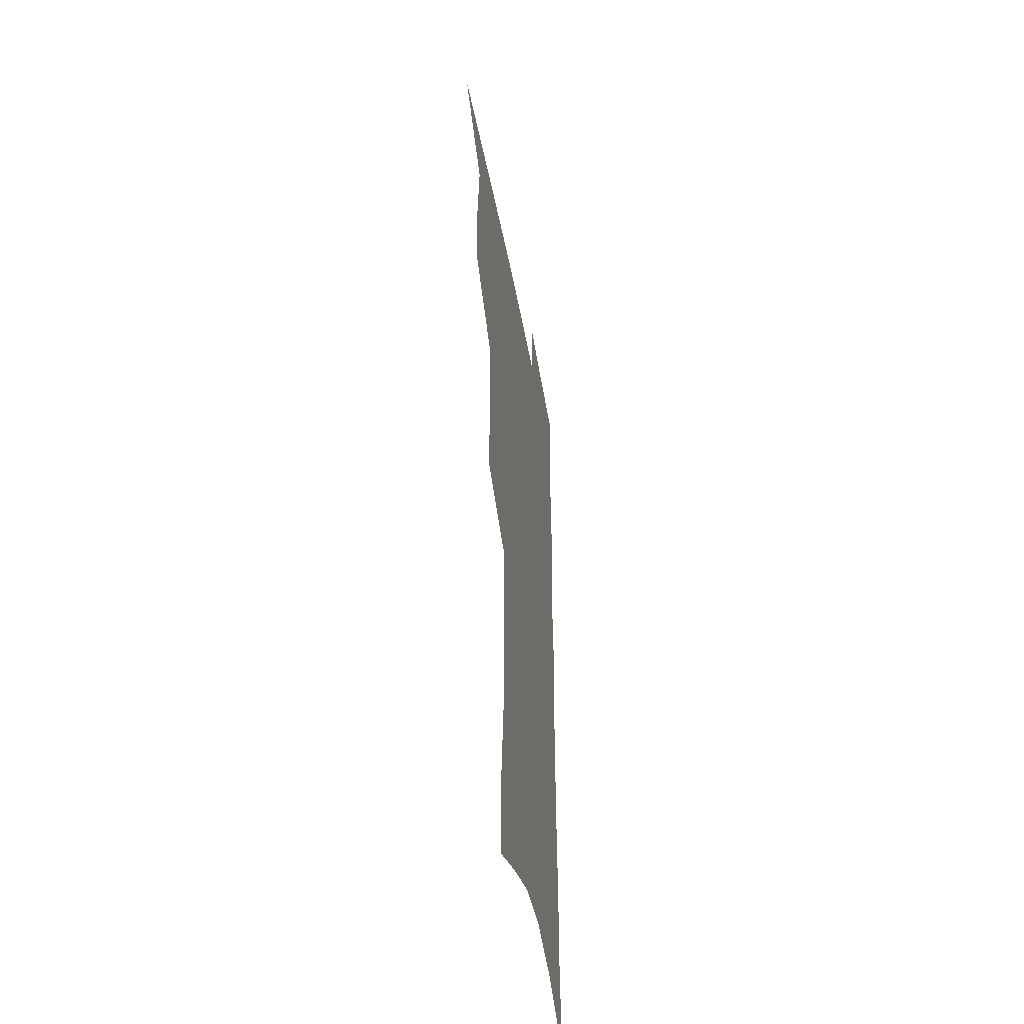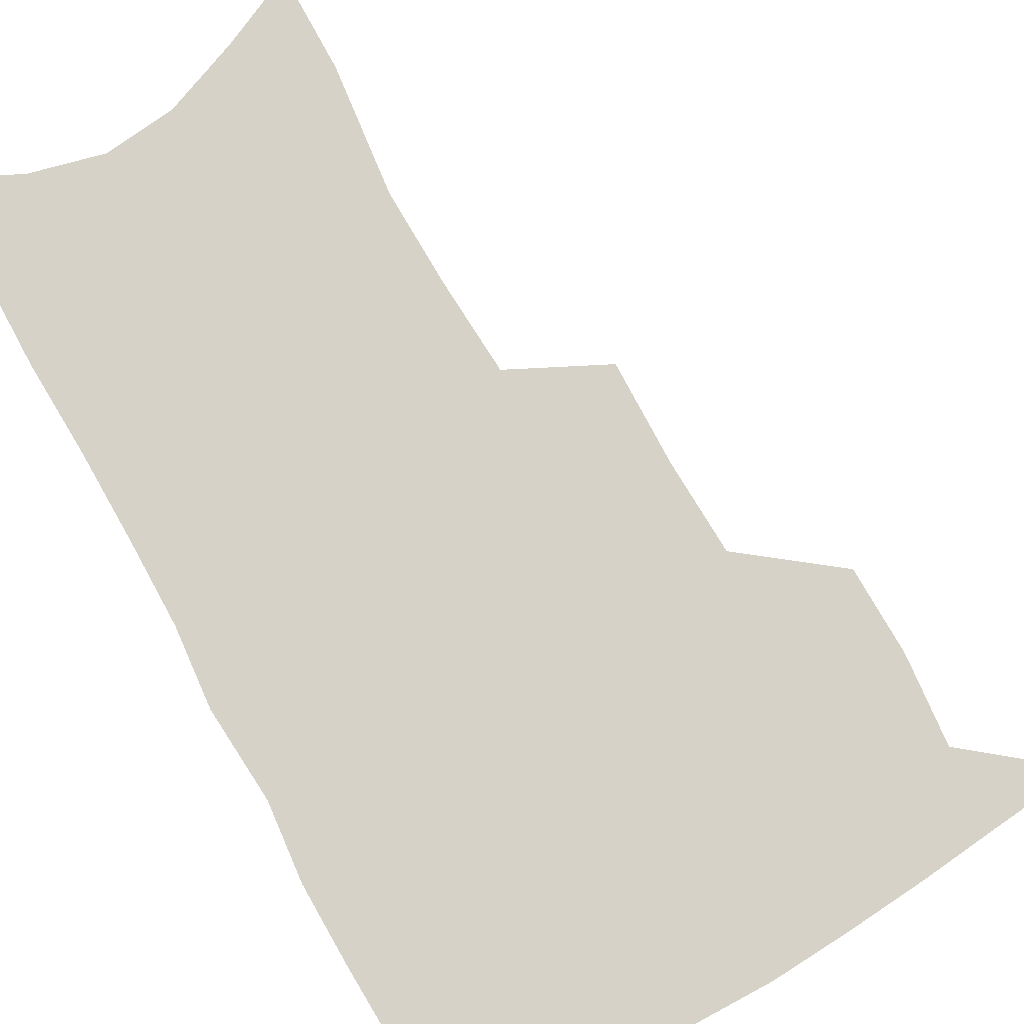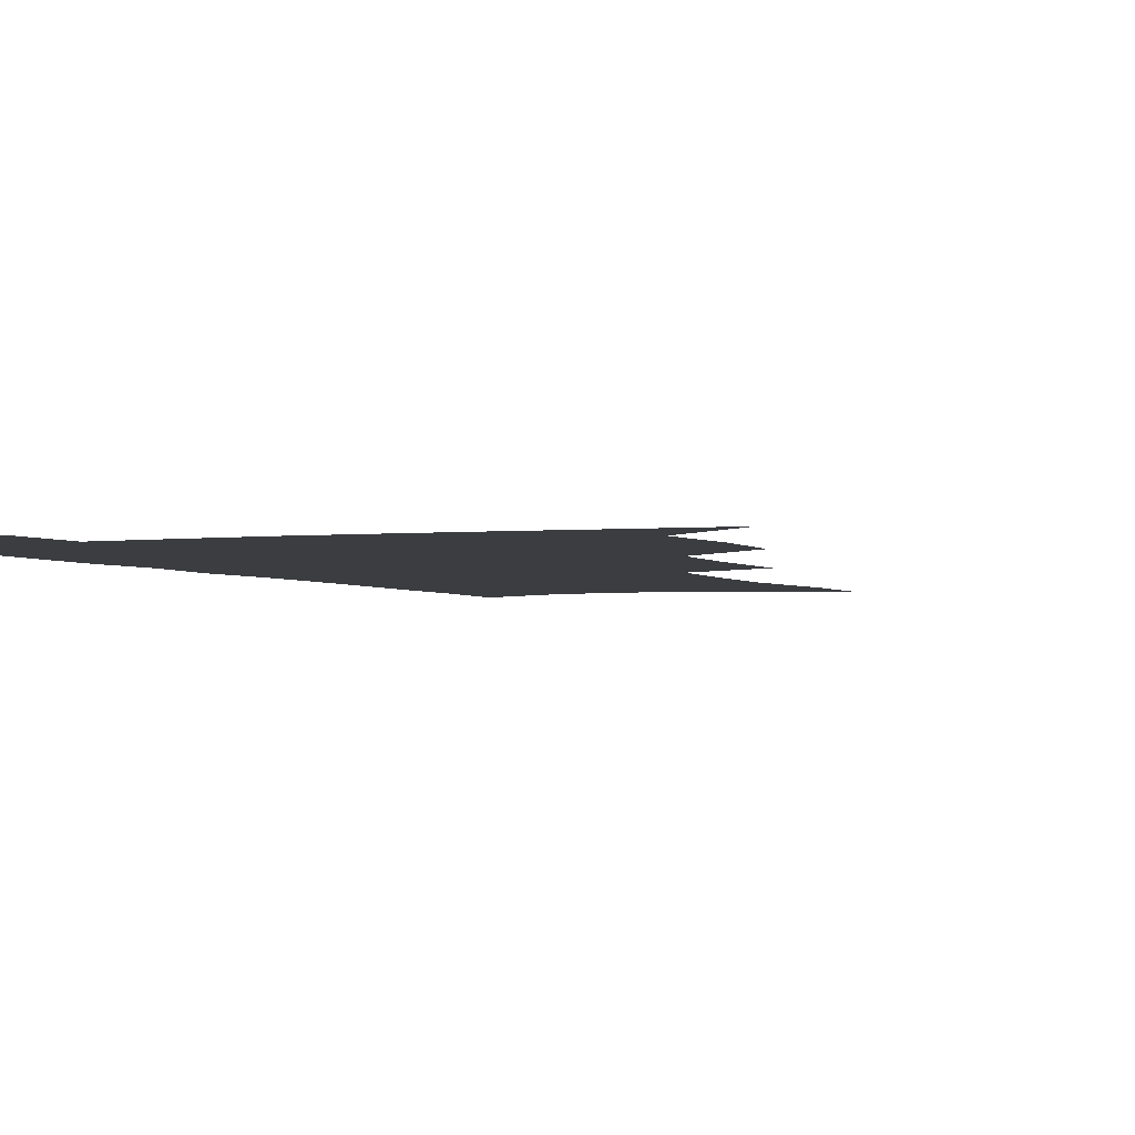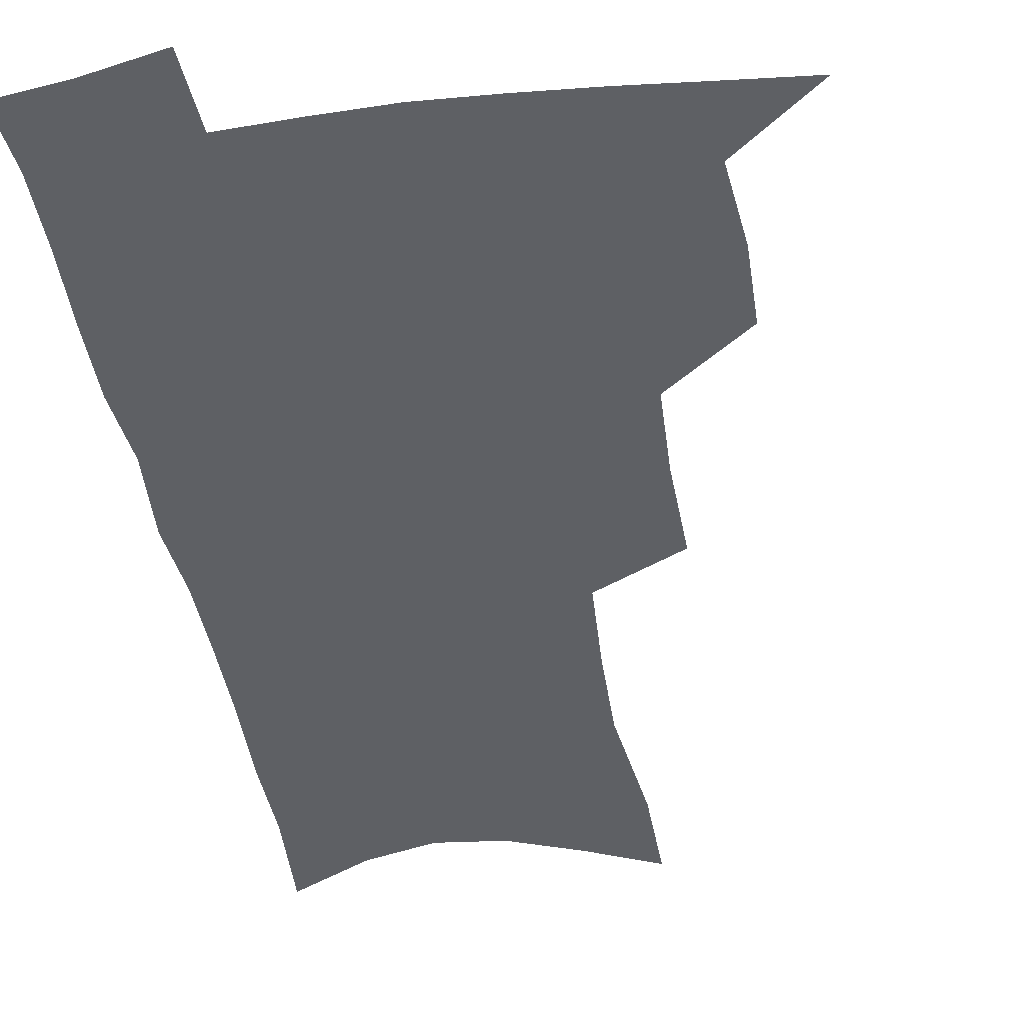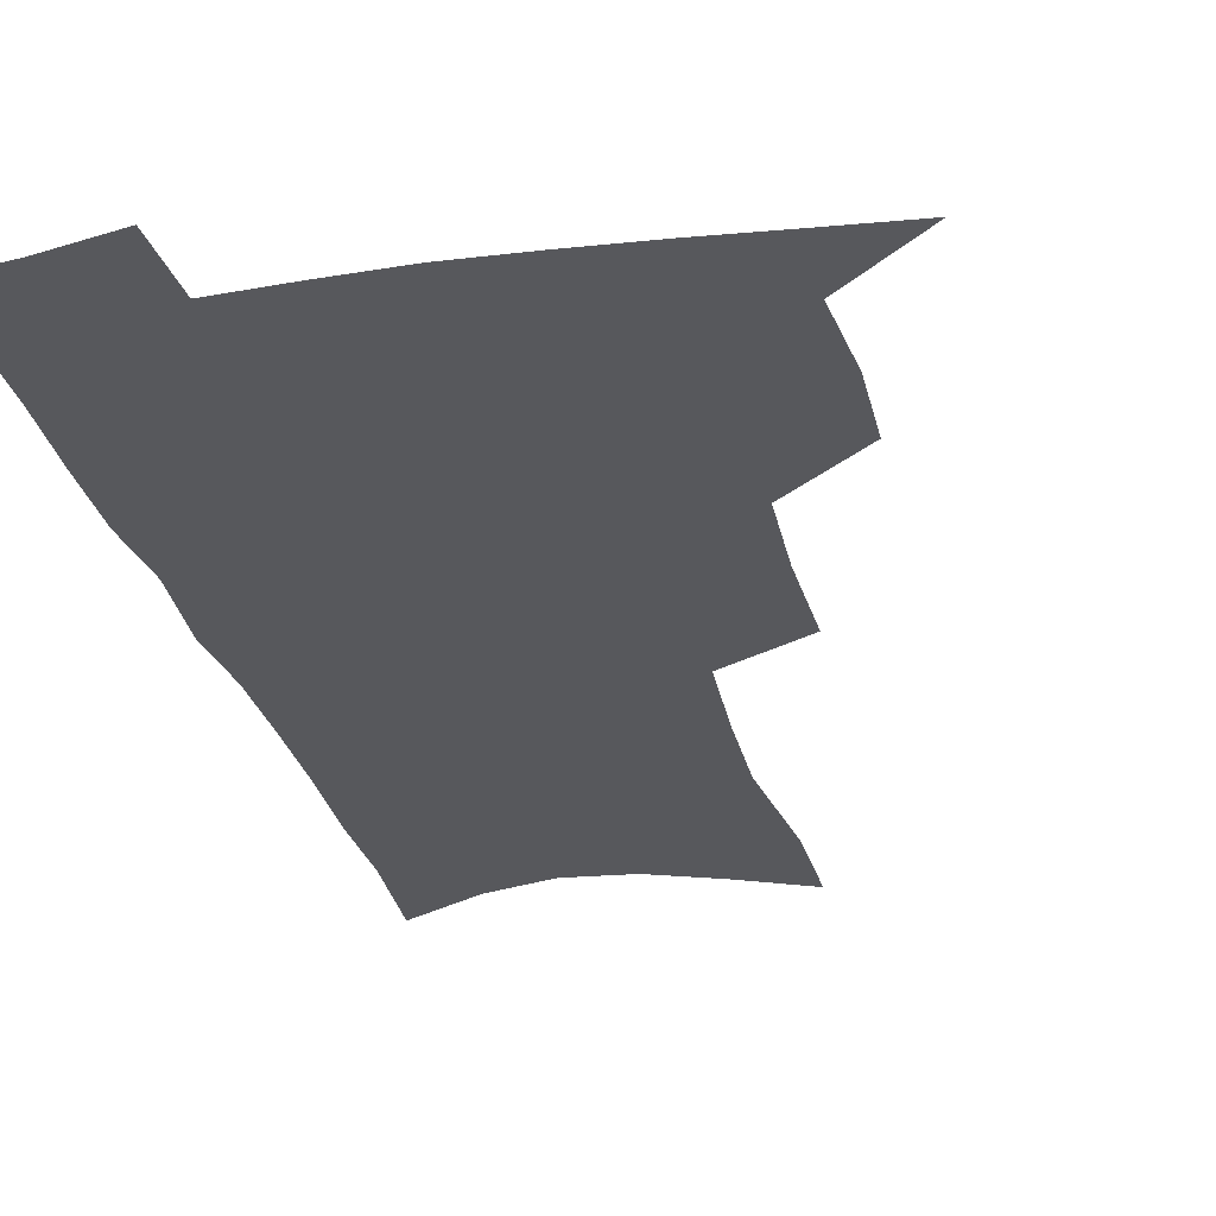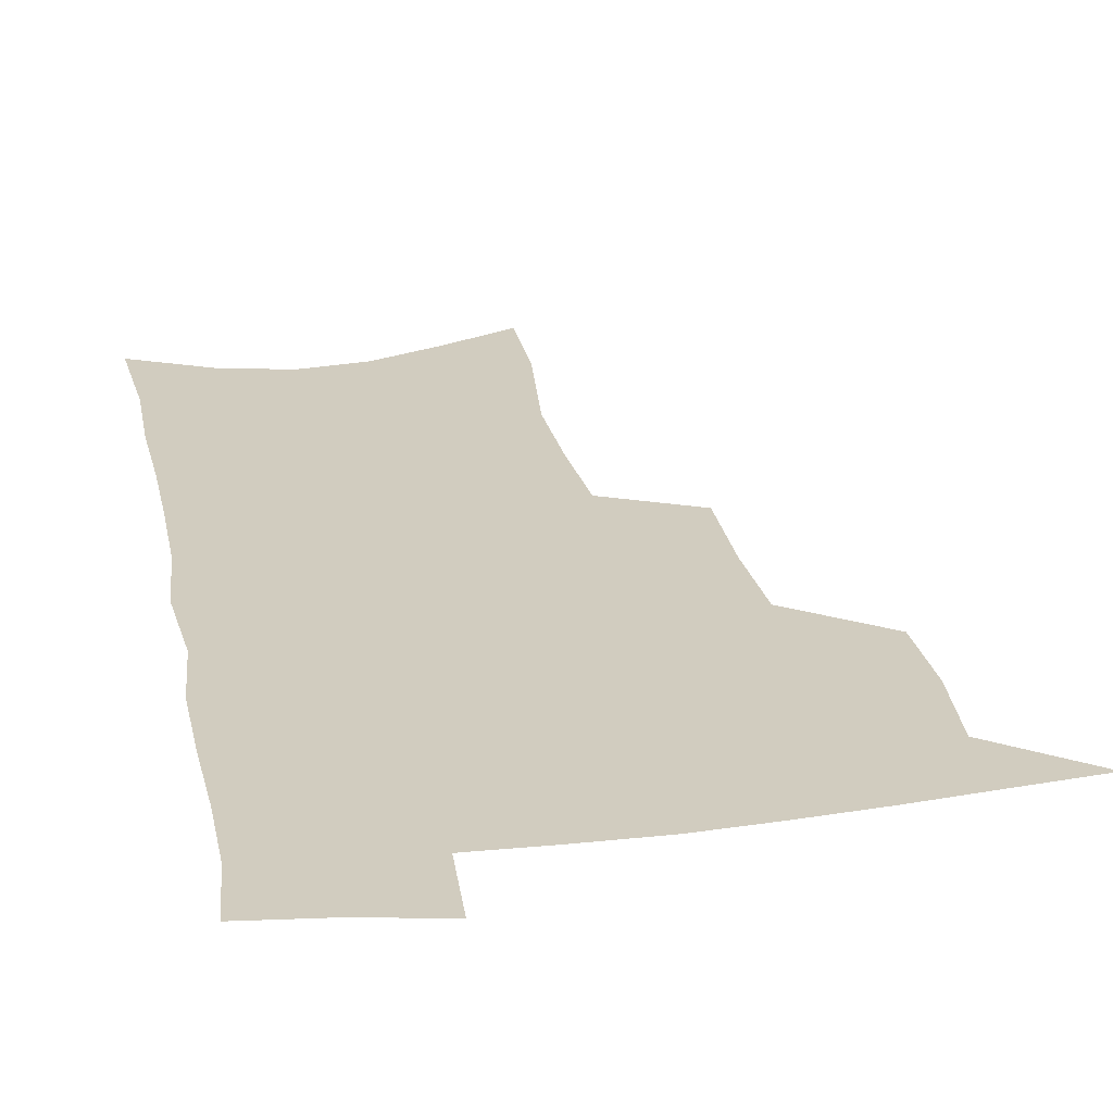
<metadata>
{"format":"obj","ext":"obj","renderer":"f3d","projection":"perspective","resolution":1024,"background":"white","views":[{"elev":-46.6,"azim":-80.0,"up":"+Y"},{"elev":77.4,"azim":151.0,"up":"+Z"},{"elev":-2.8,"azim":-156.5,"up":"+Z"},{"elev":-43.0,"azim":-170.3,"up":"+Z"},{"elev":-28.5,"azim":-166.3,"up":"+Z"},{"elev":24.1,"azim":169.1,"up":"+Z"}]}
</metadata>
<code>
v 486.7 500.6 0
v 516 412.2 0
v 515.5 443 0
v 518.5 475.2 0
v 517.8 503.8 0
v 548.5 317.4 0
v 549.3 354.7 0
v 548 387.8 0
v 547.9 420 0
v 550.7 452.1 0
v 549.5 479.5 0
v 546.7 506.9 0
v 578.9 147.7 0
v 579.3 184.6 0
v 584.6 231.6 0
v 583.8 266.8 0
v 581.8 301.1 0
v 580.7 336.3 0
v 578.9 366.7 0
v 578.3 397.6 0
v 579.1 428.4 0
v 578.8 455.8 0
v 577.1 482.1 0
v 574.9 509.2 0
v 605.9 160.6 0
v 611.1 212.4 0
v 609.2 241.5 0
v 608.8 277.9 0
v 607.4 310.9 0
v 606.1 342.3 0
v 605 371.7 0
v 604.6 401.4 0
v 605.4 431.3 0
v 605.3 457.7 0
v 604.5 483.5 0
v 602.7 510.9 0
v 633 171.6 0
v 634.5 216.5 0
v 633.8 250.3 0
v 632.7 283 0
v 631.6 314.9 0
v 630.8 345.4 0
v 630.4 376.5 0
v 630.2 404.4 0
v 630.5 431.7 0
v 630.8 458.5 0
v 631.1 483.9 0
v 631 510.5 0
v 658.8 174.7 0
v 658.2 214.6 0
v 658 246.7 0
v 656.4 282.6 0
v 655.4 314.8 0
v 655.2 344 0
v 654.7 374.9 0
v 654.9 403.3 0
v 655.5 430.5 0
v 656 457.4 0
v 657.2 483.3 0
v 658.5 509.5 0
v 660.1 539.9 0
v 685.2 168.2 0
v 683.4 208 0
v 682.7 242 0
v 681.7 275.8 0
v 680.8 308.1 0
v 680.2 339.4 0
v 681.1 368.2 0
v 682.4 396.5 0
v 682.1 425.9 0
v 682.4 454 0
v 683.6 481.1 0
v 685.1 507.9 0
v 688.9 534 0
v 714.8 153.1 0
v 712.3 193.4 0
v 712.8 226.1 0
v 711.6 260.6 0
v 711.3 293.1 0
v 711.5 324.6 0
v 714.1 353.2 0
v 711.8 387 0
v 714.6 415.1 0
v 714.2 445.2 0
v 713.1 475.5 0
v 713 504.2 0
v 715.8 530.6 0
f 4 5 1
f 8 9 2
f 2 9 3
f 9 10 3
f 3 10 4
f 10 11 4
f 4 11 5
f 11 12 5
f 17 18 6
f 6 18 7
f 18 19 7
f 7 19 8
f 19 20 8
f 8 20 9
f 20 21 9
f 9 21 10
f 21 22 10
f 10 22 11
f 22 23 11
f 11 23 12
f 23 24 12
f 13 25 14
f 25 26 14
f 14 26 15
f 26 27 15
f 15 27 16
f 27 28 16
f 16 28 17
f 28 29 17
f 17 29 18
f 29 30 18
f 18 30 19
f 30 31 19
f 19 31 20
f 31 32 20
f 20 32 21
f 32 33 21
f 21 33 22
f 33 34 22
f 22 34 23
f 34 35 23
f 23 35 24
f 35 36 24
f 25 37 26
f 37 38 26
f 26 38 27
f 38 39 27
f 27 39 28
f 39 40 28
f 28 40 29
f 40 41 29
f 29 41 30
f 41 42 30
f 30 42 31
f 42 43 31
f 31 43 32
f 43 44 32
f 32 44 33
f 44 45 33
f 33 45 34
f 45 46 34
f 34 46 35
f 46 47 35
f 35 47 36
f 47 48 36
f 37 49 38
f 49 50 38
f 38 50 39
f 50 51 39
f 39 51 40
f 51 52 40
f 40 52 41
f 52 53 41
f 41 53 42
f 53 54 42
f 42 54 43
f 54 55 43
f 43 55 44
f 55 56 44
f 44 56 45
f 56 57 45
f 45 57 46
f 57 58 46
f 46 58 47
f 58 59 47
f 47 59 48
f 59 60 48
f 49 62 50
f 62 63 50
f 50 63 51
f 63 64 51
f 51 64 52
f 64 65 52
f 52 65 53
f 65 66 53
f 53 66 54
f 66 67 54
f 54 67 55
f 67 68 55
f 55 68 56
f 68 69 56
f 56 69 57
f 69 70 57
f 57 70 58
f 70 71 58
f 58 71 59
f 71 72 59
f 59 72 60
f 72 73 60
f 60 73 61
f 73 74 61
f 62 75 63
f 75 76 63
f 63 76 64
f 76 77 64
f 64 77 65
f 77 78 65
f 65 78 66
f 78 79 66
f 66 79 67
f 79 80 67
f 67 80 68
f 80 81 68
f 68 81 69
f 81 82 69
f 69 82 70
f 82 83 70
f 70 83 71
f 83 84 71
f 71 84 72
f 84 85 72
f 72 85 73
f 85 86 73
f 73 86 74
f 86 87 74

</code>
